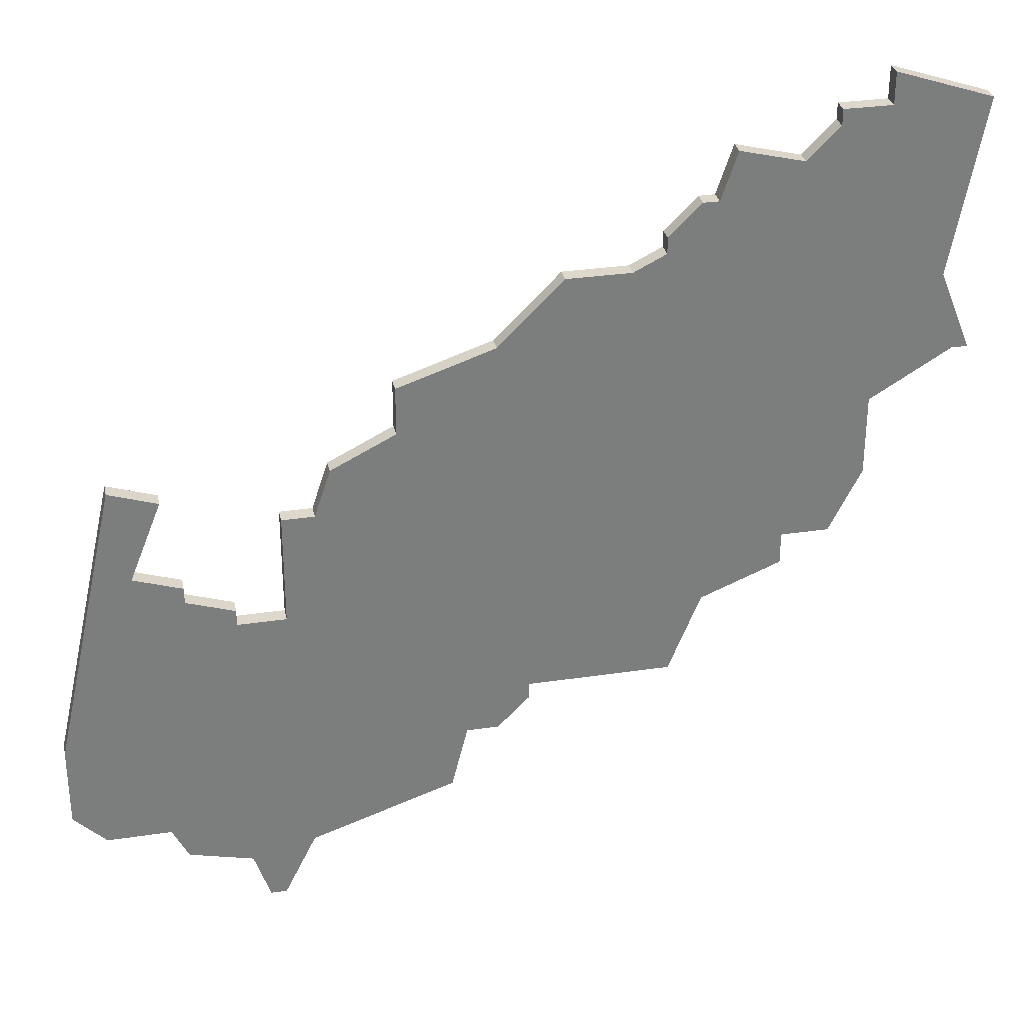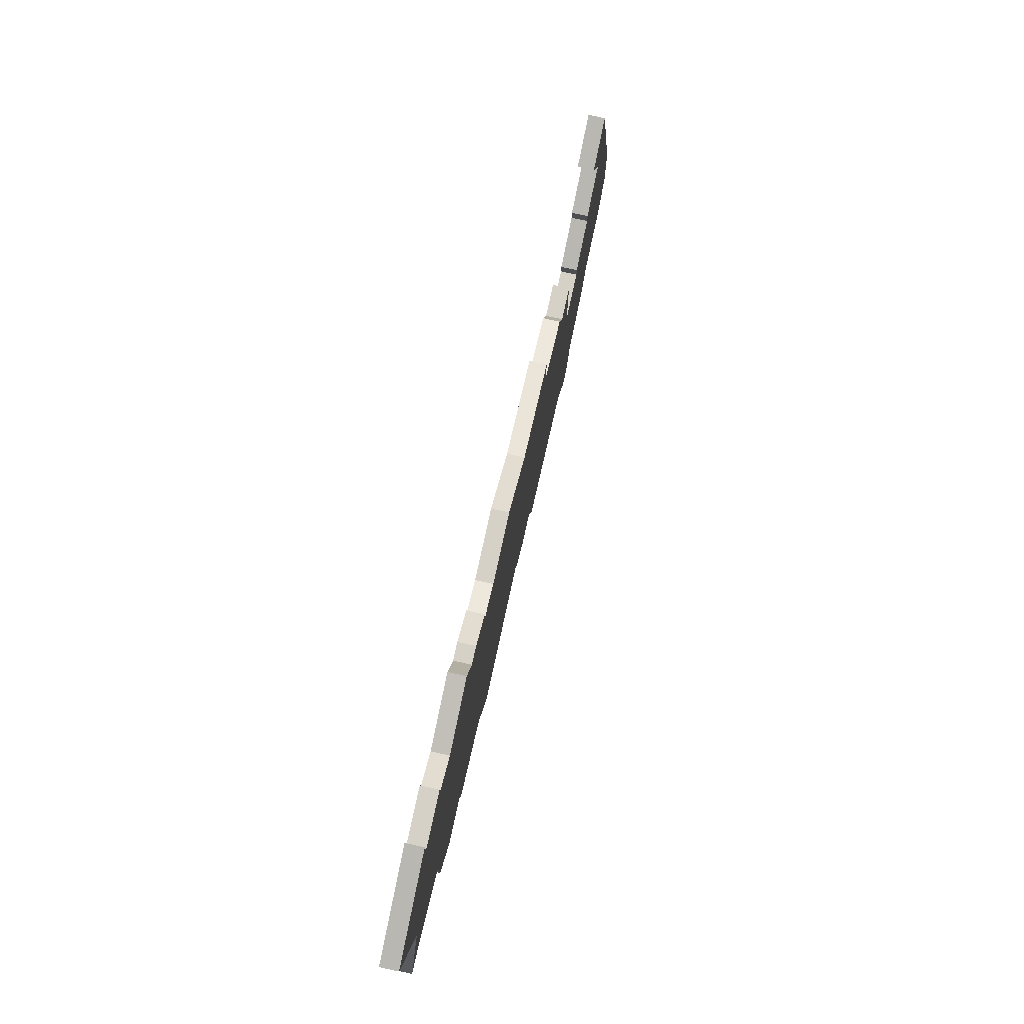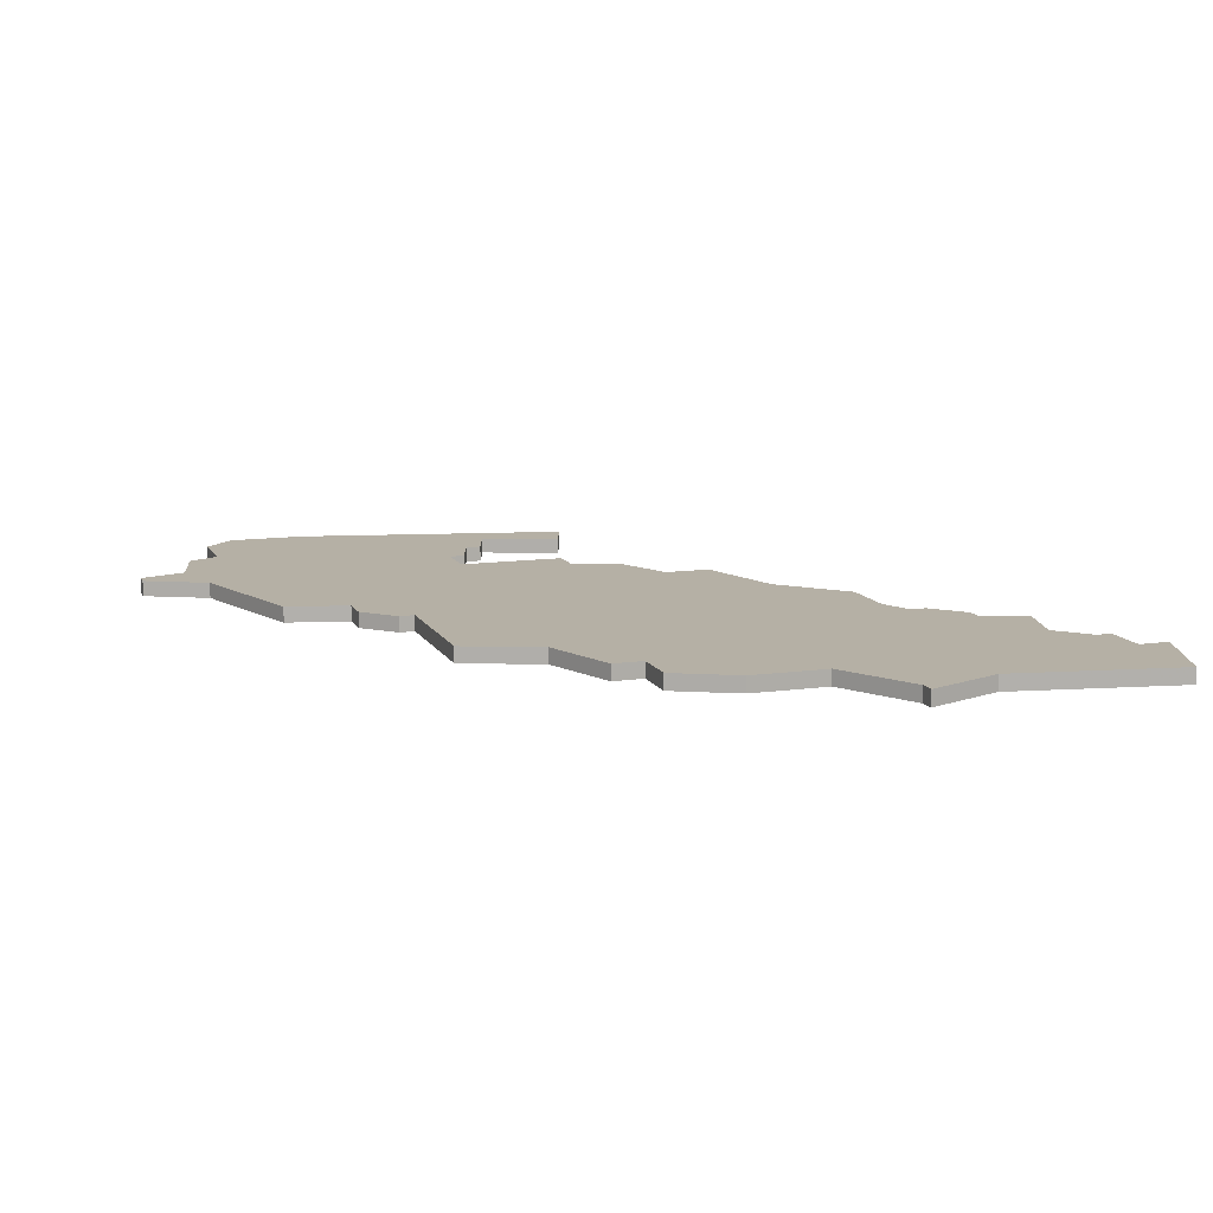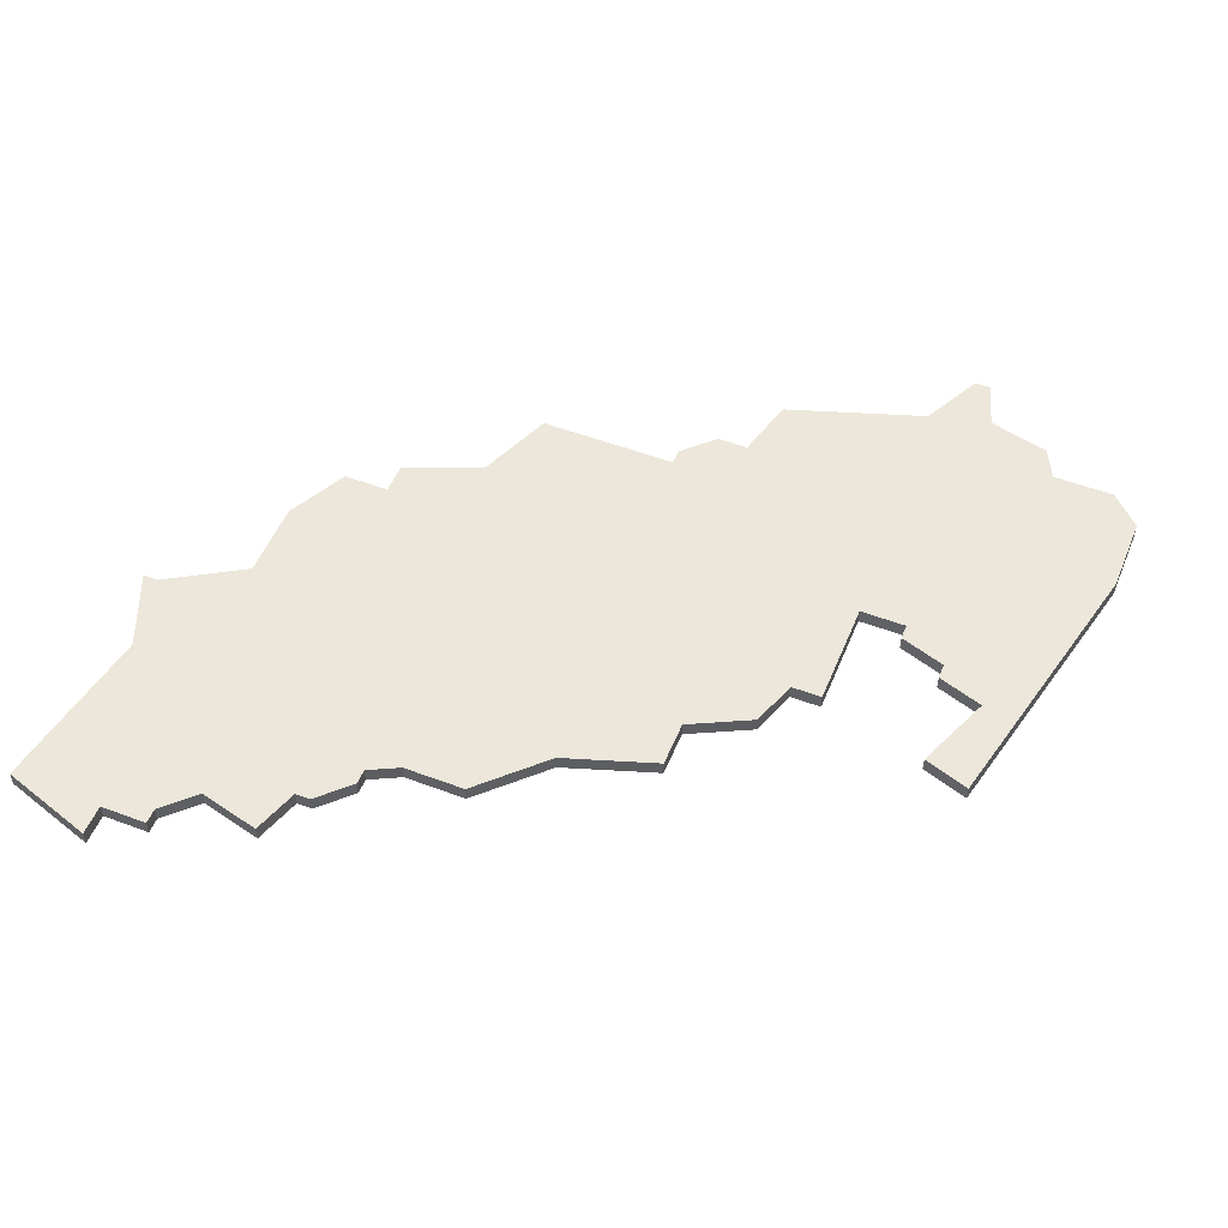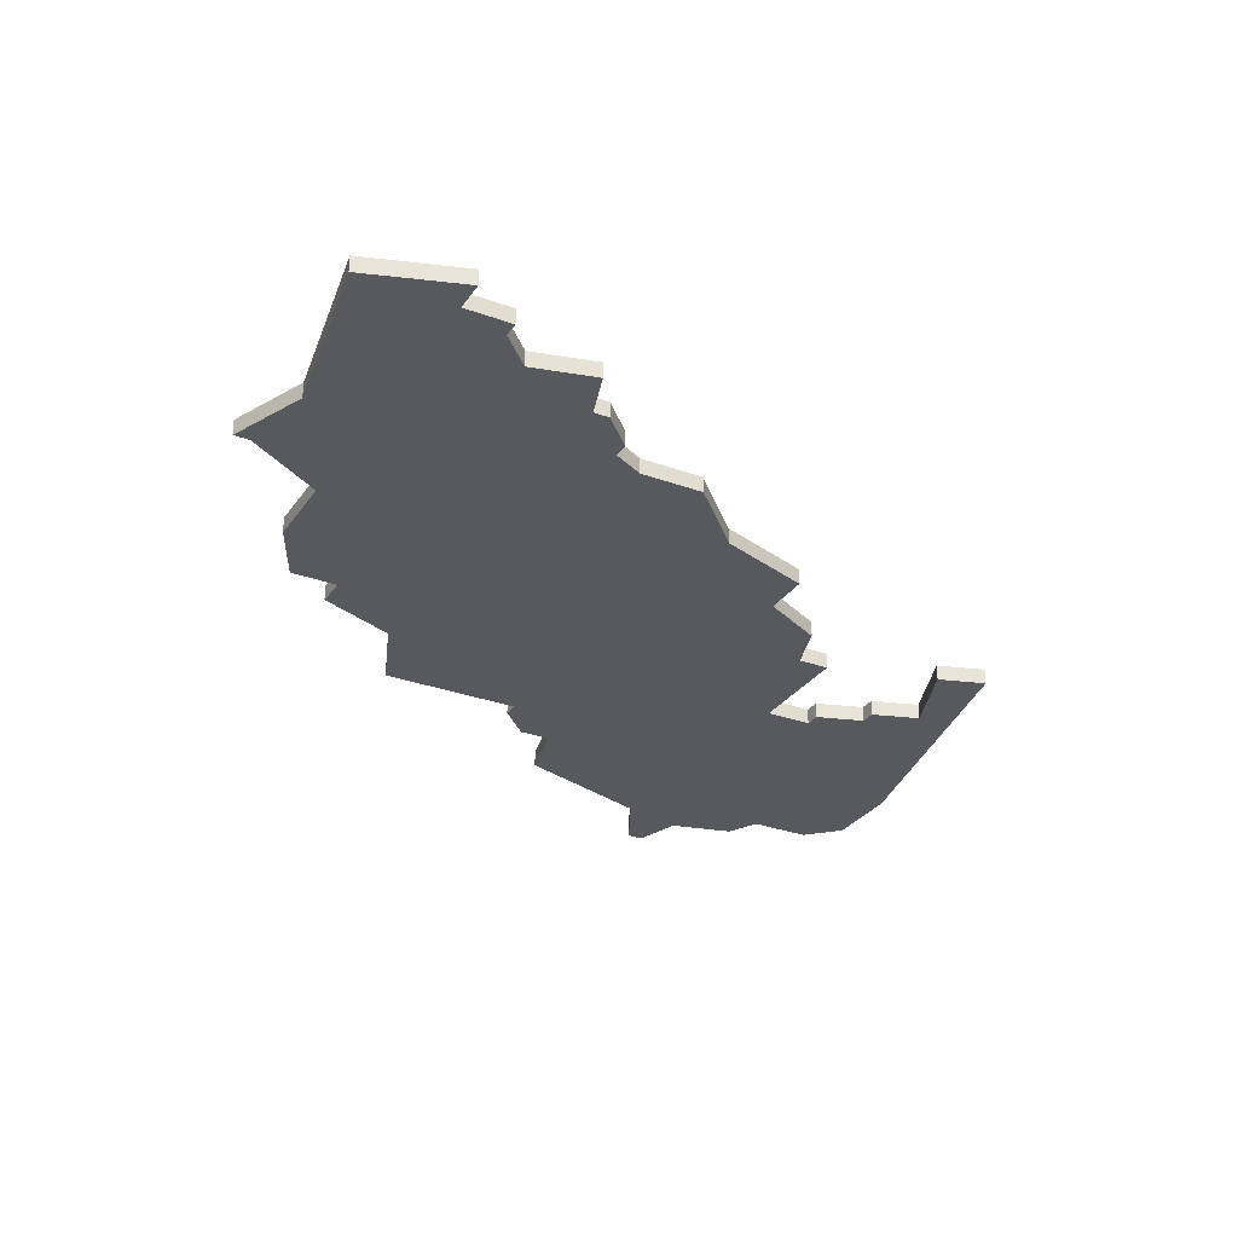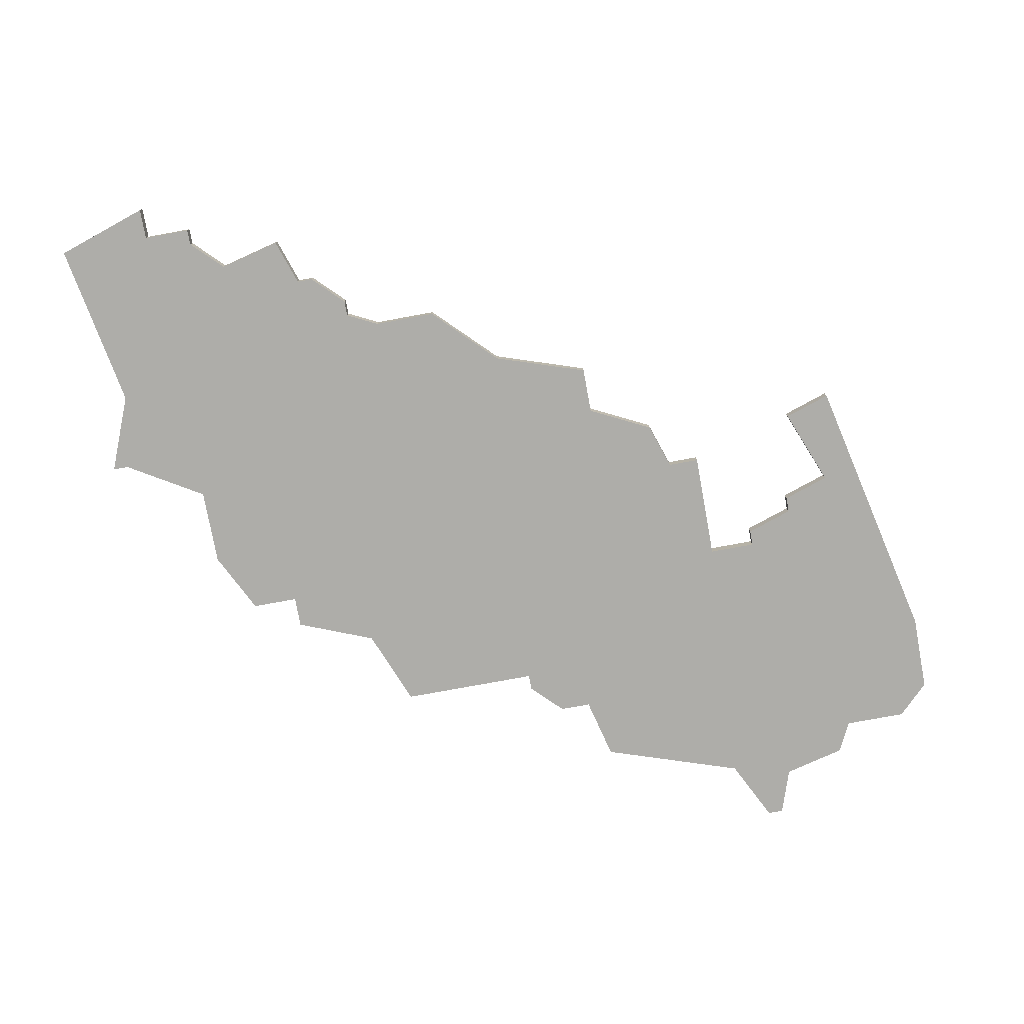
<metadata>
{"format":"obj","ext":"obj","renderer":"f3d","projection":"perspective","resolution":1024,"background":"white","views":[{"elev":31.4,"azim":-12.0,"up":"+Y"},{"elev":79.0,"azim":102.3,"up":"+Y"},{"elev":11.7,"azim":71.3,"up":"+Z"},{"elev":52.2,"azim":-157.9,"up":"+Z"},{"elev":-29.7,"azim":151.8,"up":"+Z"},{"elev":-77.1,"azim":-169.6,"up":"+Z"}]}
</metadata>
<code>
v 3867 -703 0
v 3863 -721 0
v 3863 -726 0
v 3865 -728 0
v 3869 -728 0
v 3870 -730 0
v 3874 -731 0
v 3875 -734 0
v 3876 -734 0
v 3878 -730 0
v 3887 -727 0
v 3888 -723 0
v 3890 -723 0
v 3892 -721 0
v 3892 -720 0
v 3901 -720 0
v 3903 -715 0
v 3908 -713 0
v 3908 -711 0
v 3911 -711 0
v 3913 -707 0
v 3913 -702 0
v 3918 -699 0
v 3919 -699 0
v 3917 -694 0
v 3919 -683 0
v 3913 -681 0
v 3913 -683 0
v 3910 -683 0
v 3910 -684 0
v 3908 -686 0
v 3904 -685 0
v 3903 -688 0
v 3902 -688 0
v 3900 -690 0
v 3900 -691 0
v 3898 -692 0
v 3894 -692 0
v 3890 -696 0
v 3884 -698 0
v 3884 -701 0
v 3880 -703 0
v 3879 -706 0
v 3877 -706 0
v 3877 -713 0
v 3874 -713 0
v 3874 -712 0
v 3871 -711 0
v 3871 -710 0
v 3868 -709 0
v 3870 -704 0
v 3867 -703 1
v 3863 -721 1
v 3863 -726 1
v 3865 -728 1
v 3869 -728 1
v 3870 -730 1
v 3874 -731 1
v 3875 -734 1
v 3876 -734 1
v 3878 -730 1
v 3887 -727 1
v 3888 -723 1
v 3890 -723 1
v 3892 -721 1
v 3892 -720 1
v 3901 -720 1
v 3903 -715 1
v 3908 -713 1
v 3908 -711 1
v 3911 -711 1
v 3913 -707 1
v 3913 -702 1
v 3918 -699 1
v 3919 -699 1
v 3917 -694 1
v 3919 -683 1
v 3913 -681 1
v 3913 -683 1
v 3910 -683 1
v 3910 -684 1
v 3908 -686 1
v 3904 -685 1
v 3903 -688 1
v 3902 -688 1
v 3900 -690 1
v 3900 -691 1
v 3898 -692 1
v 3894 -692 1
v 3890 -696 1
v 3884 -698 1
v 3884 -701 1
v 3880 -703 1
v 3879 -706 1
v 3877 -706 1
v 3877 -713 1
v 3874 -713 1
v 3874 -712 1
v 3871 -711 1
v 3871 -710 1
v 3868 -709 1
v 3870 -704 1
f 2 1 51
f 4 3 2
f 7 6 5
f 9 8 7
f 12 11 10
f 14 13 12
f 17 16 15
f 19 18 17
f 21 20 19
f 25 24 23
f 27 26 25
f 30 29 28
f 33 32 31
f 35 34 33
f 39 38 37
f 41 40 39
f 43 42 41
f 45 44 43
f 48 47 46
f 50 49 48
f 2 51 50
f 5 4 2
f 10 9 7
f 15 14 12
f 19 17 15
f 22 21 19
f 25 23 22
f 28 27 25
f 31 30 28
f 35 33 31
f 41 39 37
f 45 43 41
f 2 50 48
f 7 5 2
f 12 10 7
f 22 19 15
f 28 25 22
f 36 35 31
f 41 37 36
f 2 48 46
f 12 7 2
f 22 15 12
f 31 28 22
f 45 41 36
f 2 46 45
f 22 12 2
f 36 31 22
f 22 2 45
f 45 36 22
f 102 52 53
f 53 54 55
f 56 57 58
f 58 59 60
f 61 62 63
f 63 64 65
f 66 67 68
f 68 69 70
f 70 71 72
f 74 75 76
f 76 77 78
f 79 80 81
f 82 83 84
f 84 85 86
f 88 89 90
f 90 91 92
f 92 93 94
f 94 95 96
f 97 98 99
f 99 100 101
f 101 102 53
f 53 55 56
f 58 60 61
f 63 65 66
f 66 68 70
f 70 72 73
f 73 74 76
f 76 78 79
f 79 81 82
f 82 84 86
f 88 90 92
f 92 94 96
f 99 101 53
f 53 56 58
f 58 61 63
f 66 70 73
f 73 76 79
f 82 86 87
f 87 88 92
f 97 99 53
f 53 58 63
f 63 66 73
f 73 79 82
f 87 92 96
f 96 97 53
f 53 63 73
f 73 82 87
f 96 53 73
f 73 87 96
f 53 52 2
f 2 52 1
f 54 53 3
f 3 53 2
f 55 54 4
f 4 54 3
f 56 55 5
f 5 55 4
f 57 56 6
f 6 56 5
f 58 57 7
f 7 57 6
f 59 58 8
f 8 58 7
f 60 59 9
f 9 59 8
f 61 60 10
f 10 60 9
f 62 61 11
f 11 61 10
f 63 62 12
f 12 62 11
f 64 63 13
f 13 63 12
f 65 64 14
f 14 64 13
f 66 65 15
f 15 65 14
f 67 66 16
f 16 66 15
f 68 67 17
f 17 67 16
f 69 68 18
f 18 68 17
f 70 69 19
f 19 69 18
f 71 70 20
f 20 70 19
f 72 71 21
f 21 71 20
f 73 72 22
f 22 72 21
f 74 73 23
f 23 73 22
f 75 74 24
f 24 74 23
f 76 75 25
f 25 75 24
f 77 76 26
f 26 76 25
f 78 77 27
f 27 77 26
f 79 78 28
f 28 78 27
f 80 79 29
f 29 79 28
f 81 80 30
f 30 80 29
f 82 81 31
f 31 81 30
f 83 82 32
f 32 82 31
f 84 83 33
f 33 83 32
f 85 84 34
f 34 84 33
f 86 85 35
f 35 85 34
f 87 86 36
f 36 86 35
f 88 87 37
f 37 87 36
f 89 88 38
f 38 88 37
f 90 89 39
f 39 89 38
f 91 90 40
f 40 90 39
f 92 91 41
f 41 91 40
f 93 92 42
f 42 92 41
f 94 93 43
f 43 93 42
f 95 94 44
f 44 94 43
f 96 95 45
f 45 95 44
f 97 96 46
f 46 96 45
f 98 97 47
f 47 97 46
f 99 98 48
f 48 98 47
f 100 99 49
f 49 99 48
f 101 100 50
f 50 100 49
f 52 102 1
f 1 102 51
f 102 101 51
f 51 101 50

</code>
